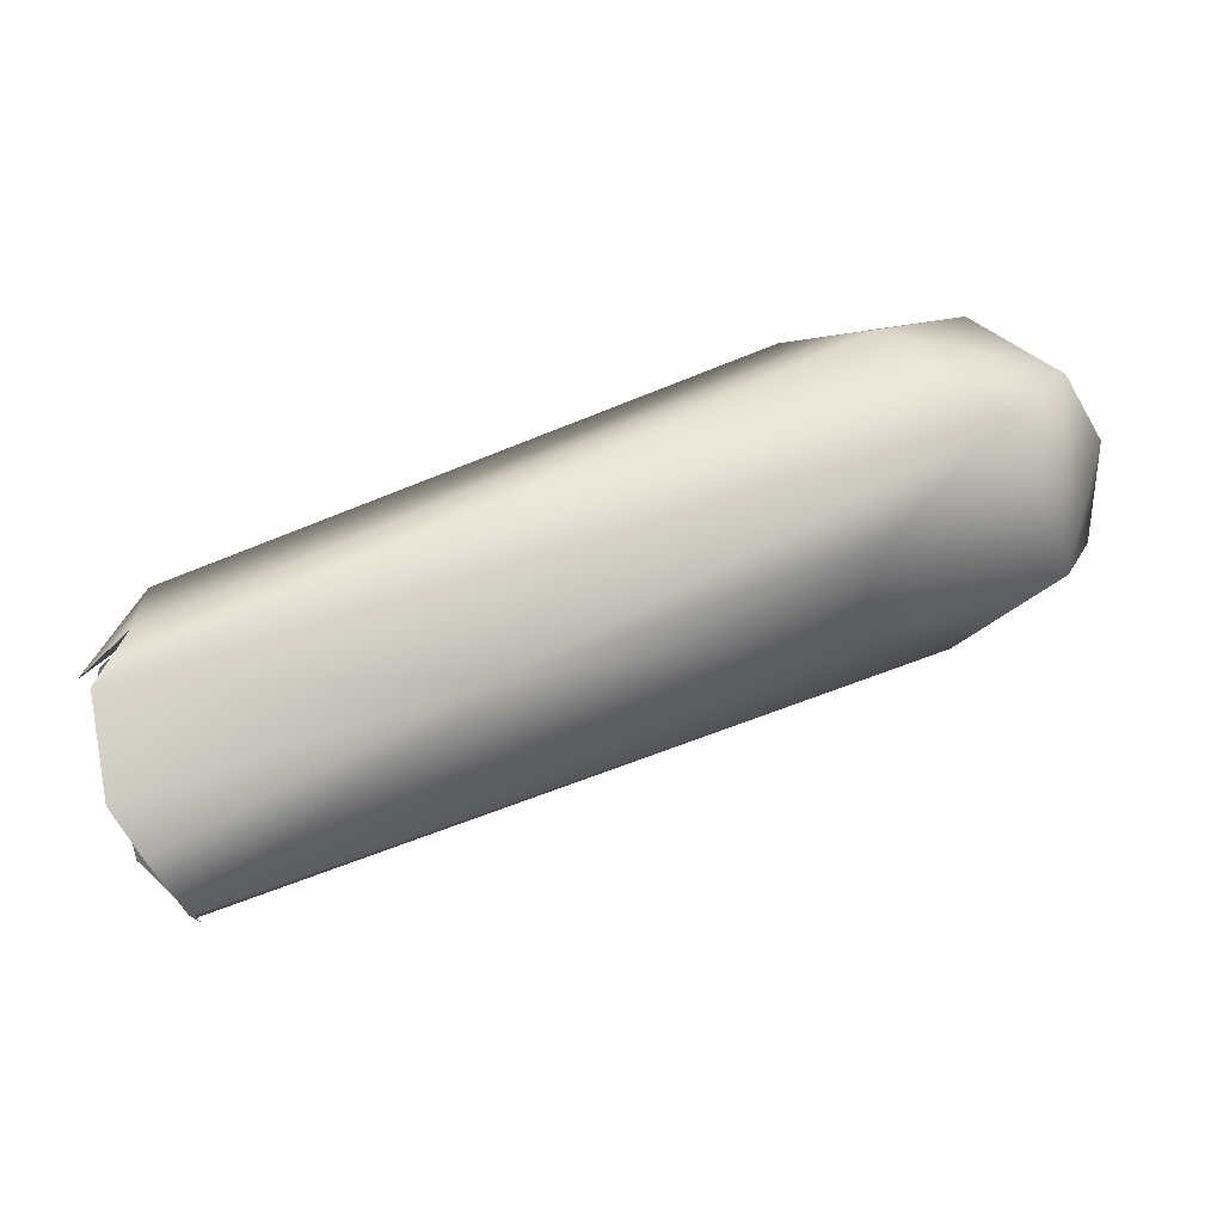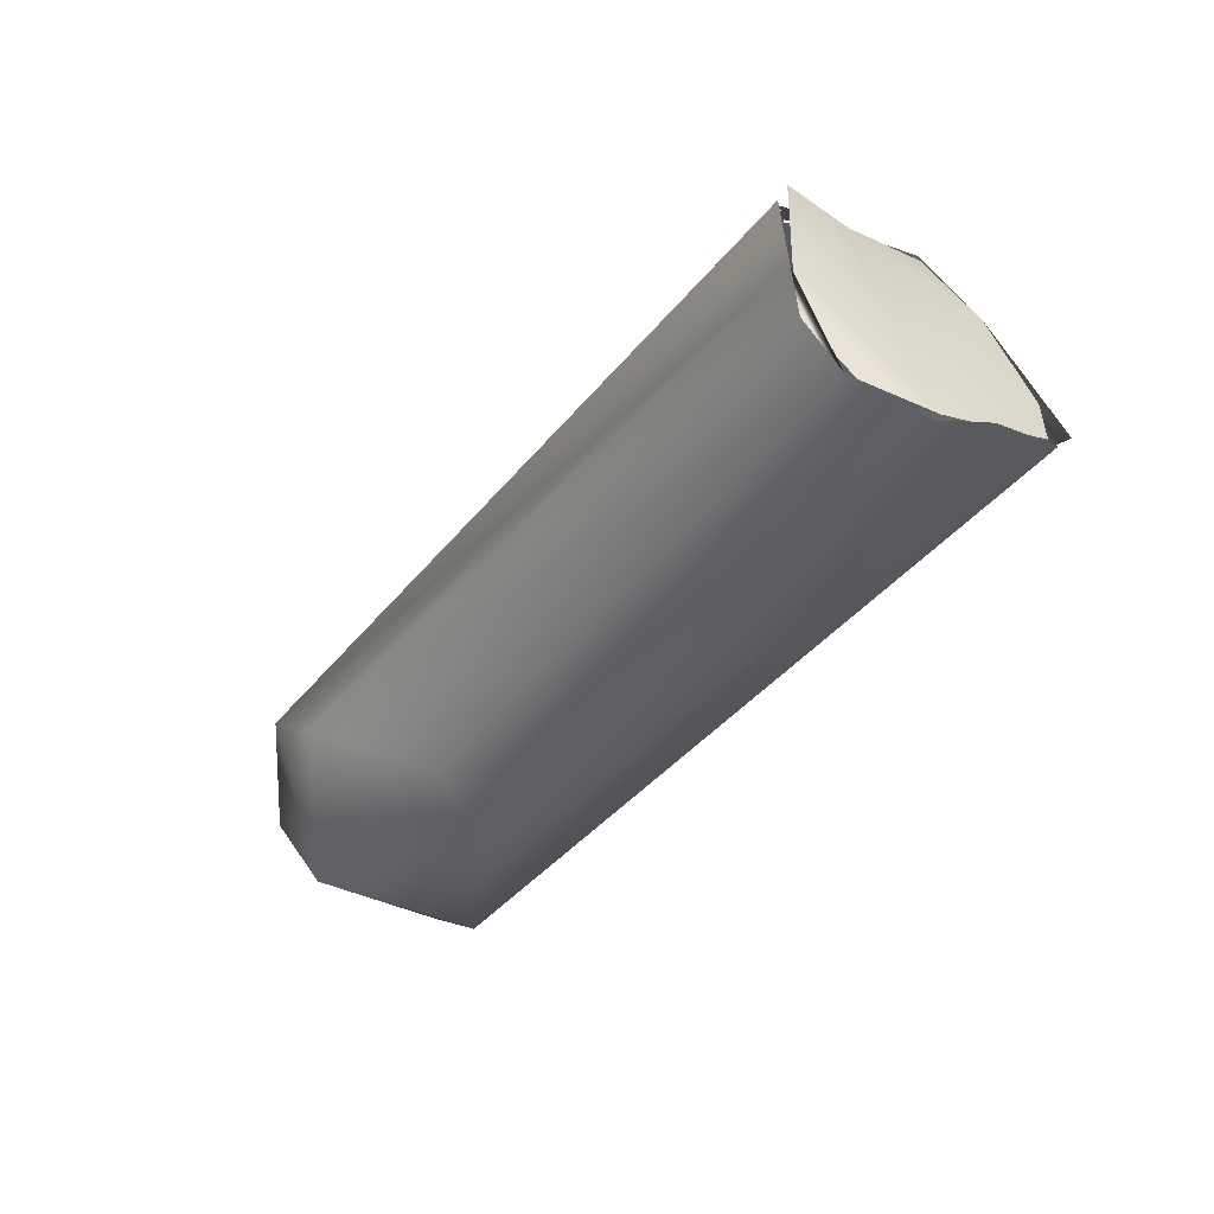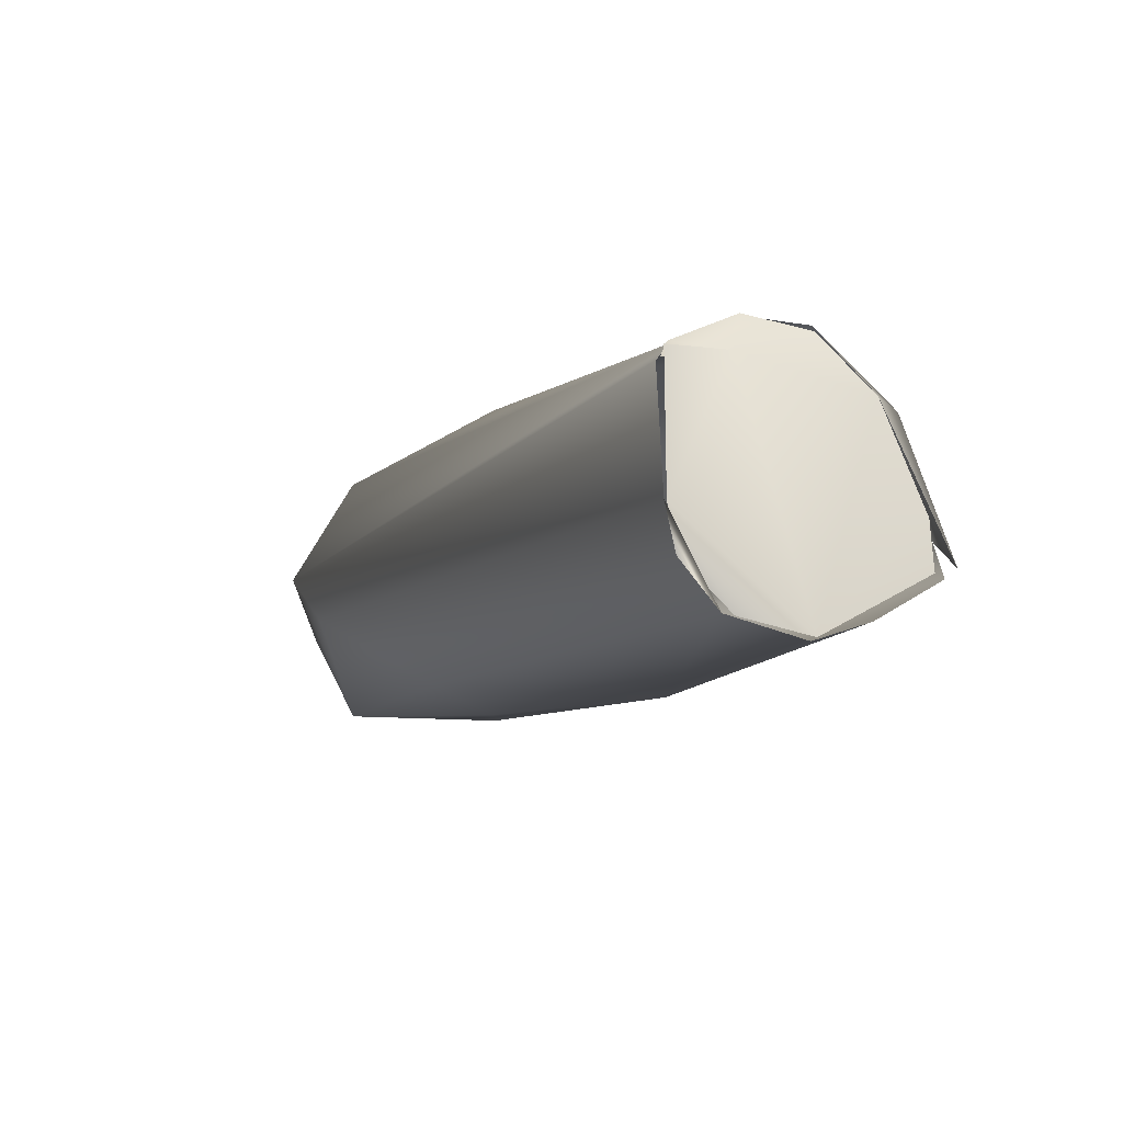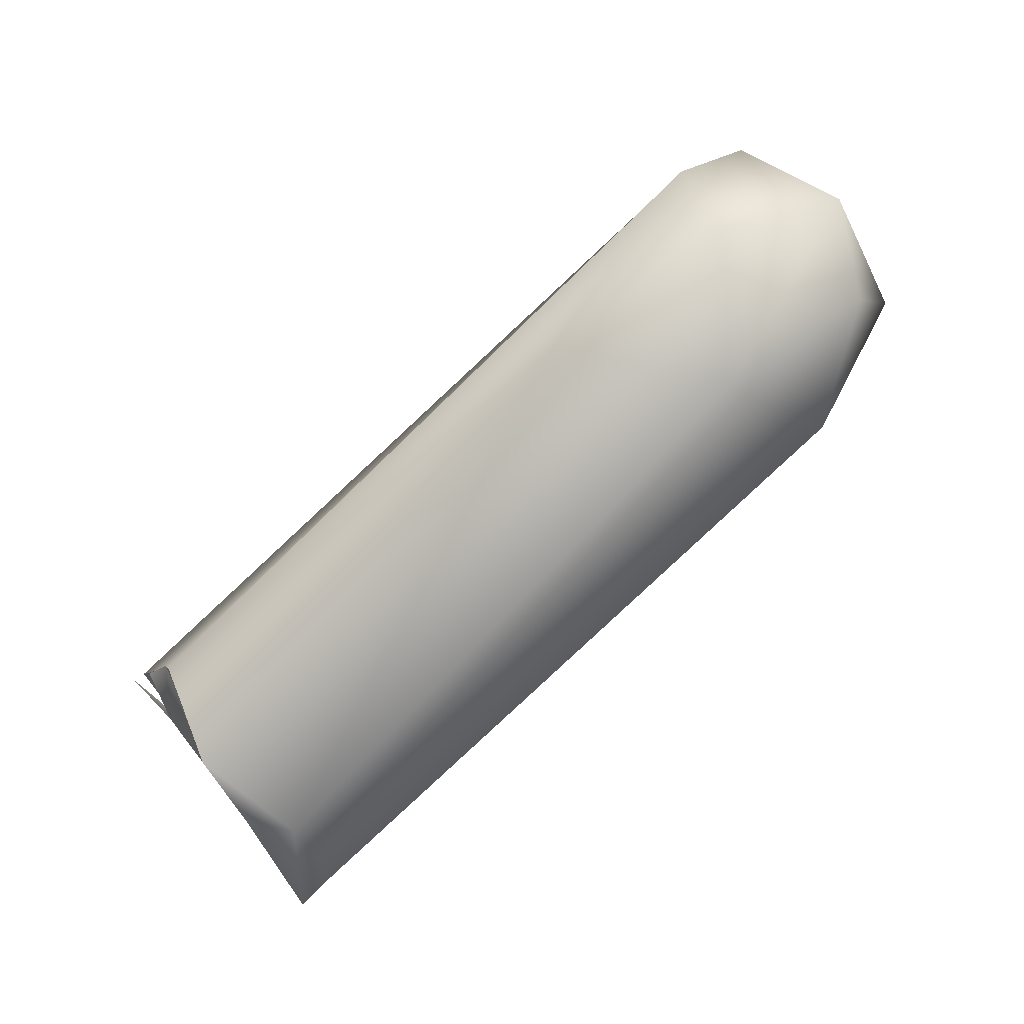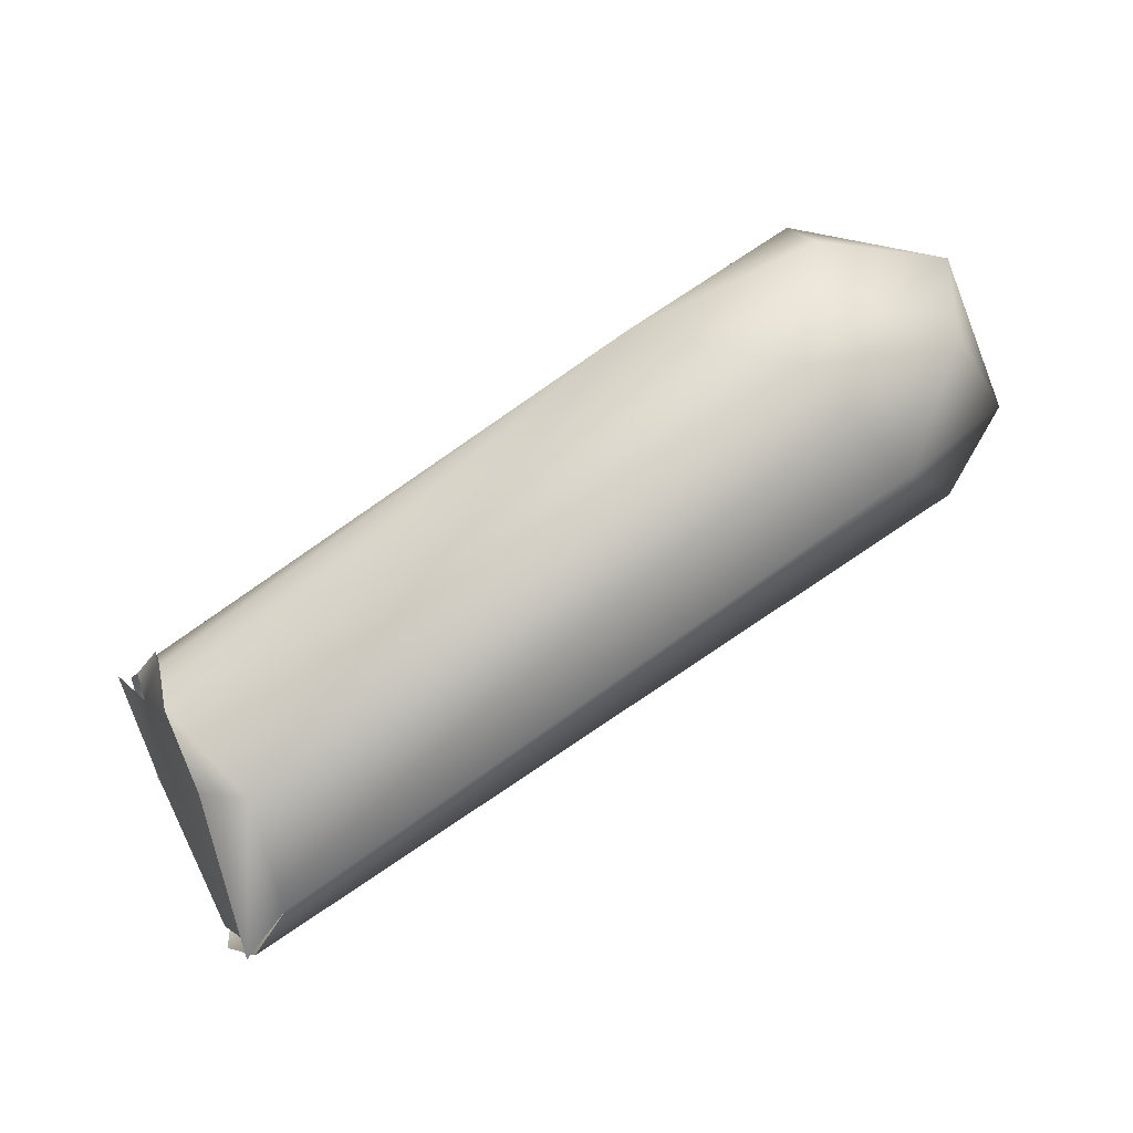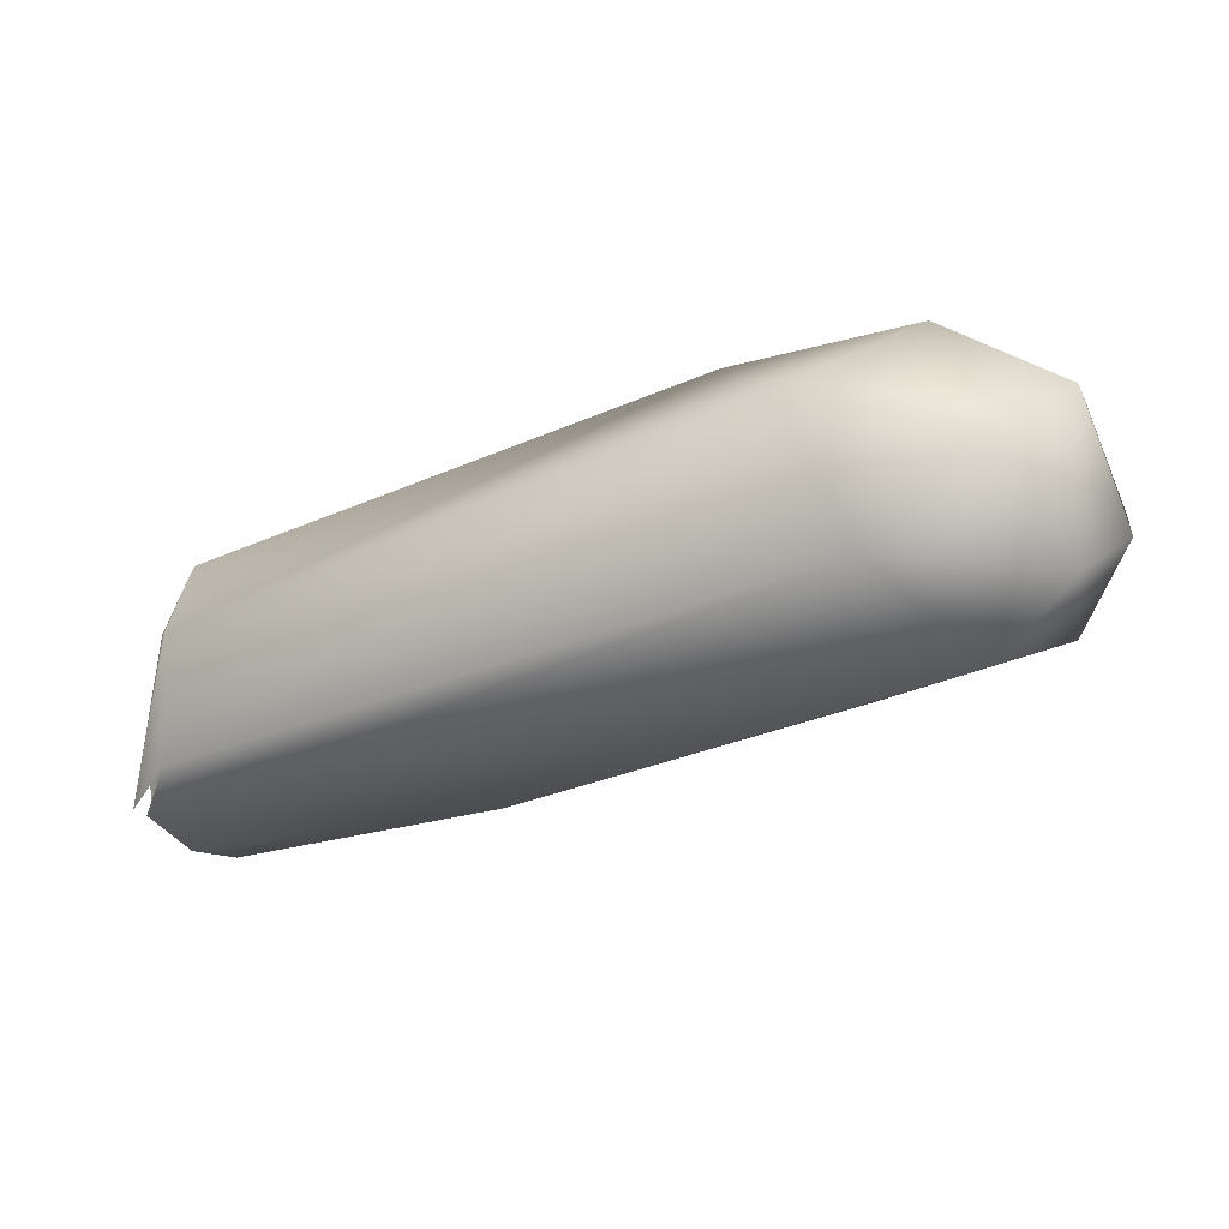
<metadata>
{"format":"obj","ext":"obj","renderer":"f3d","projection":"perspective","resolution":1024,"background":"white","views":[{"elev":-55.7,"azim":174.9,"up":"+Z"},{"elev":-62.8,"azim":37.0,"up":"+Z"},{"elev":-31.4,"azim":45.6,"up":"+Z"},{"elev":66.1,"azim":123.7,"up":"+Z"},{"elev":37.5,"azim":133.7,"up":"+Z"},{"elev":14.8,"azim":-175.0,"up":"+Z"}]}
</metadata>
<code>
o FJ2737.obj_grp1.1435
v 0.1097 -0.5625 5.909
v 0.1102 -0.5562 5.91
v 0.113 -0.552 5.909
v 0.112 -0.5608 5.903
v 0.1166 -0.5524 5.904
v 0.1137 -0.5677 5.91
v 0.1233 -0.5636 5.9
v 0.1169 -0.5678 5.906
v 0.1223 -0.558 5.901
v 0.1119 -0.564 5.915
v 0.1131 -0.5566 5.917
v 0.12 -0.5608 5.919
v 0.1167 -0.5656 5.917
v 0.1233 -0.5508 5.91
v 0.1175 -0.5524 5.916
v 0.1274 -0.5556 5.917
v 0.1305 -0.5657 5.916
v 0.156 -0.5774 5.901
v 0.1416 -0.5627 5.893
v 0.1561 -0.5745 5.887
v 0.1614 -0.5639 5.891
v 0.16 -0.5626 5.895
v 0.1564 -0.5786 5.892
v 0.1568 -0.5792 5.899
v 0.1601 -0.5647 5.902
v 0.1581 -0.5705 5.887
v 0.1601 -0.5683 5.888
v 0.1581 -0.5742 5.904
v 0.1615 -0.5649 5.894
v 0.1585 -0.5706 5.887
v 0.1612 -0.5644 5.892
v 0.1621 -0.5637 5.892
v 0.1557 -0.577 5.89
v 0.1557 -0.577 5.89
v 0.1564 -0.5739 5.887
v 0.1564 -0.5784 5.892
v 0.1585 -0.5755 5.901
v 0.1611 -0.5676 5.901
v 0.1611 -0.5676 5.901
v 0.1575 -0.5794 5.9
v 0.156 -0.5776 5.902
v 0.1566 -0.5788 5.9
v 0.1601 -0.5713 5.904
v 0.1601 -0.5711 5.903
v 0.1581 -0.5744 5.904
f 2 3 4
f 2 4 1
f 3 5 4
f 1 4 6
f 4 8 6
f 5 9 4
f 9 7 4
f 8 4 7
f 10 11 1
f 1 11 2
f 2 11 3
f 1 6 10
f 13 10 6
f 11 10 13
f 13 12 11
f 14 5 3
f 14 3 15
f 15 3 11
f 16 15 11
f 16 11 12
f 14 15 16
f 12 13 17
f 13 6 18
f 9 19 7
f 19 20 7
f 21 5 14
f 19 9 5
f 21 19 5
f 16 22 14
f 6 8 23
f 6 23 24
f 24 18 6
f 20 23 8
f 17 16 12
f 17 25 16
f 18 17 13
f 7 20 8
f 19 26 20
f 27 26 19
f 21 27 19
f 21 14 22
f 17 18 28
f 29 30 31
f 23 20 33
f 34 35 36
f 36 35 30
f 36 30 37
f 37 30 38
f 25 22 16
f 38 30 29
f 25 39 32
f 22 25 32
f 36 37 40
f 37 41 42
f 37 38 44
f 45 37 44
f 37 45 41
f 43 17 28
f 25 17 43
f 39 25 43

</code>
